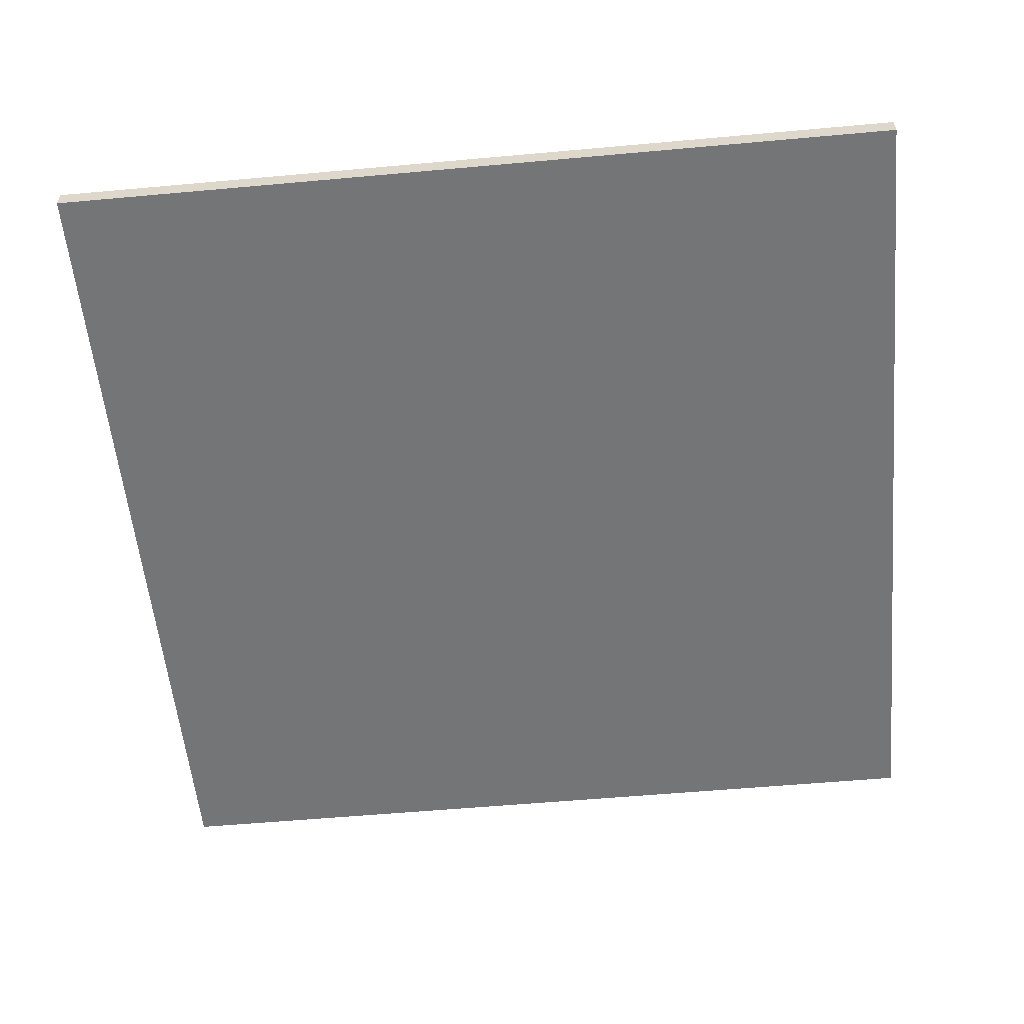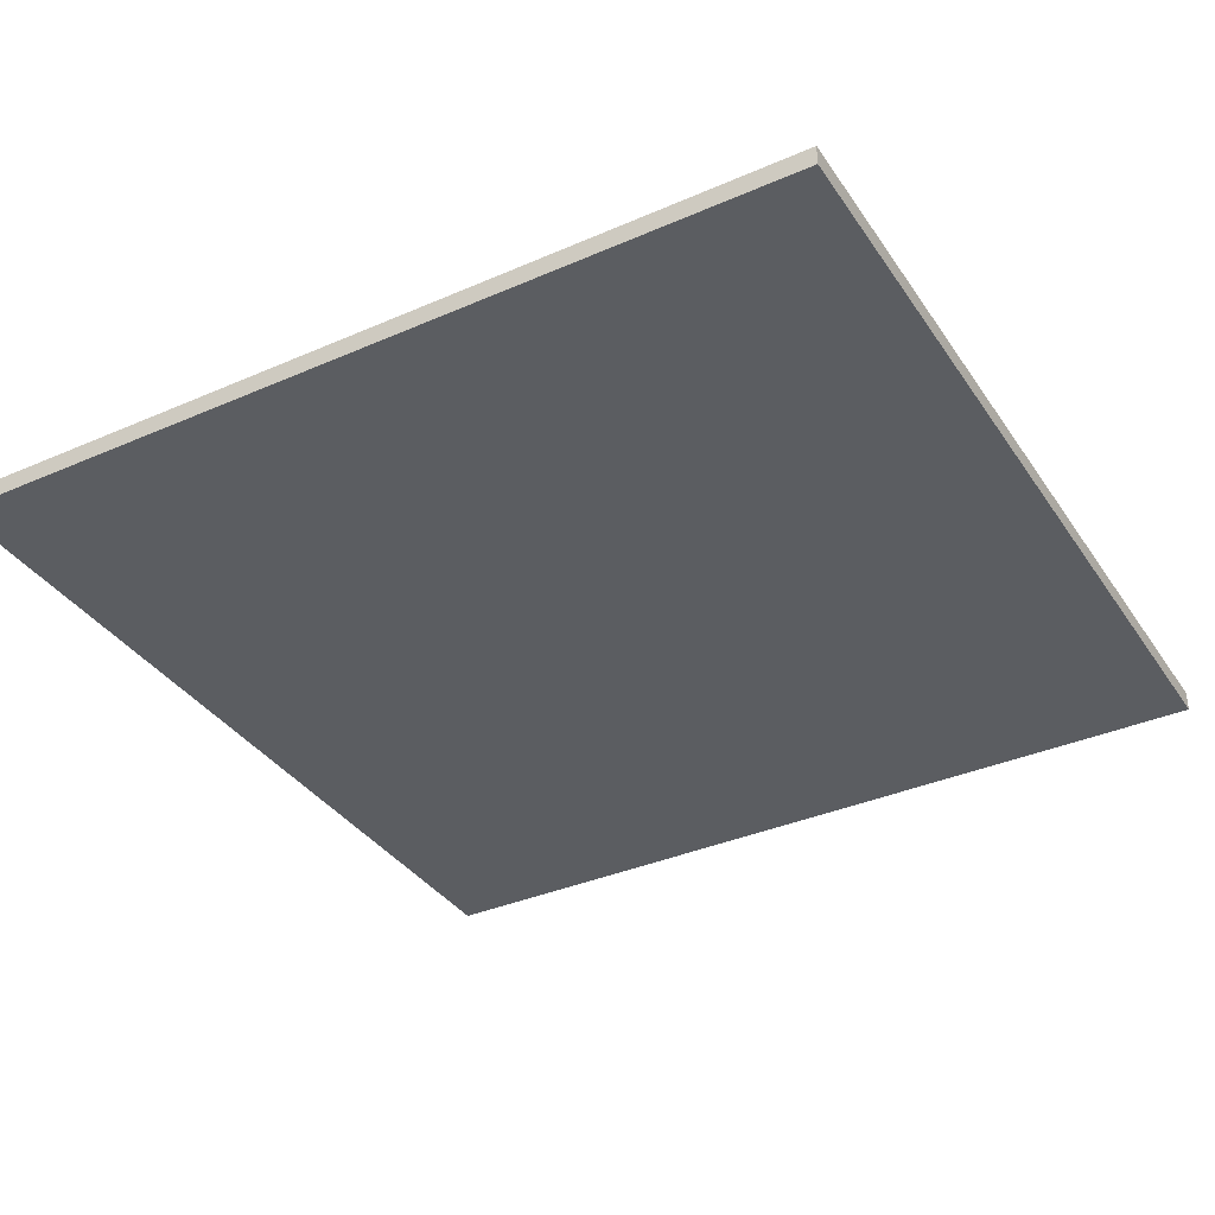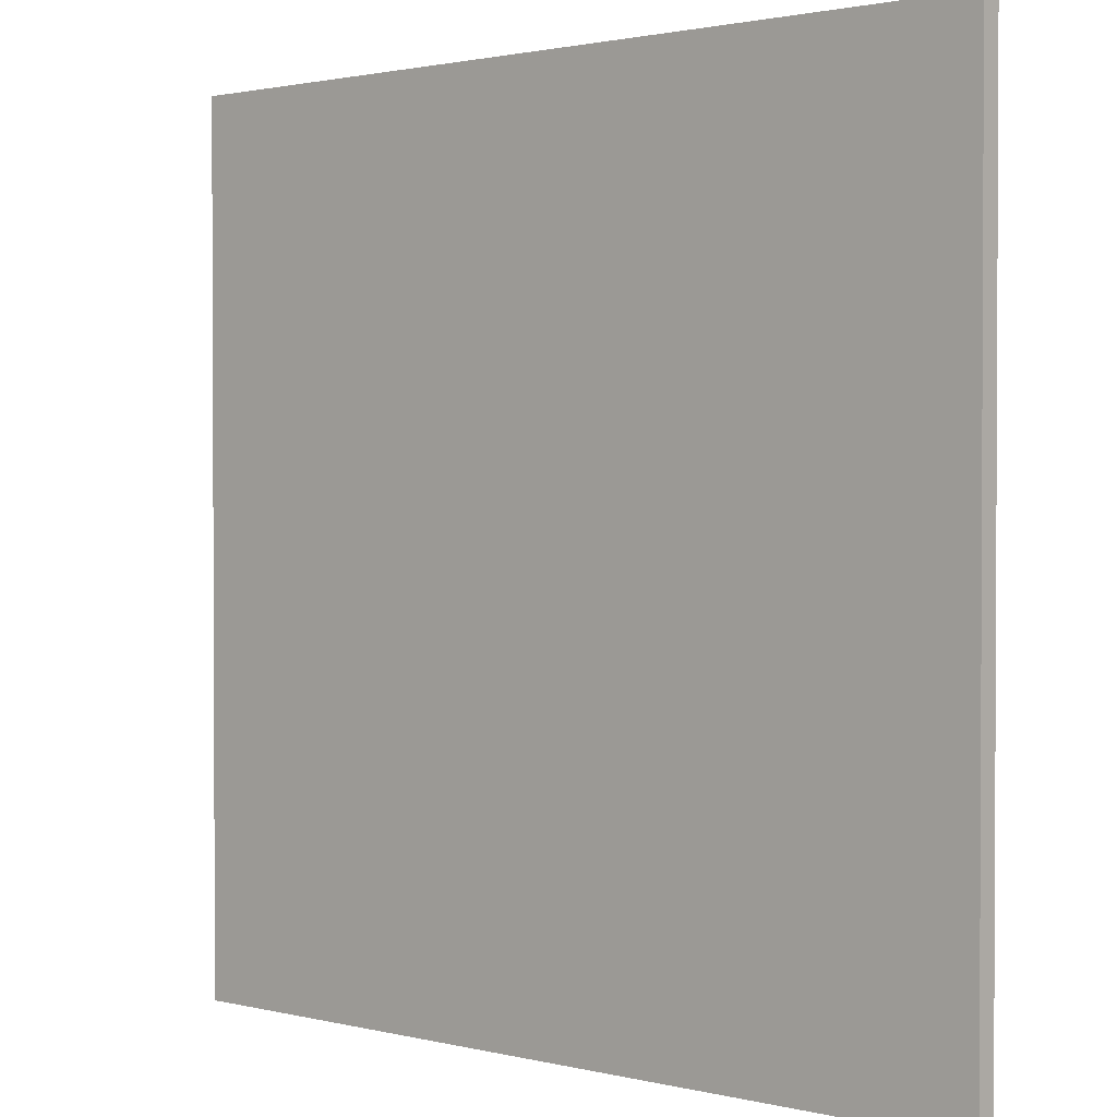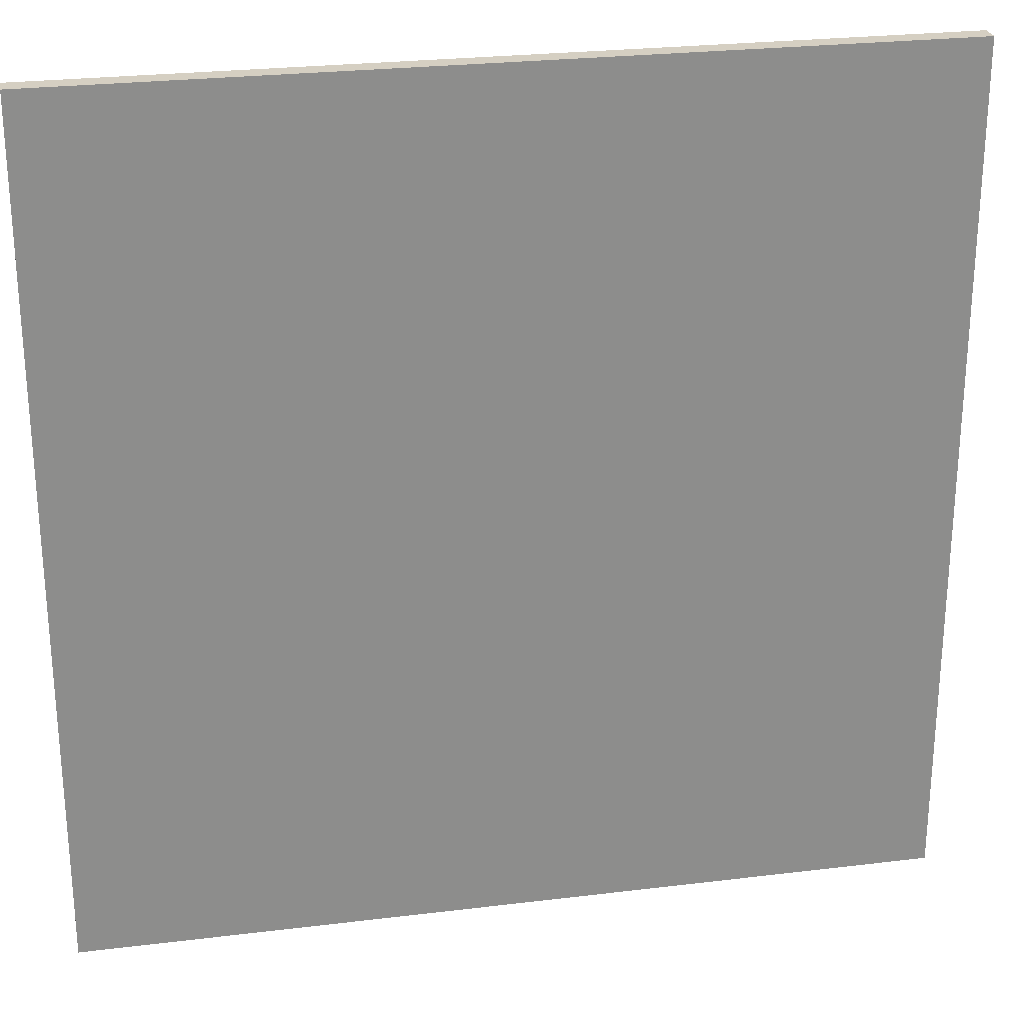
<metadata>
{"format":"obj","ext":"obj","renderer":"f3d","projection":"perspective","resolution":1024,"background":"white","views":[{"elev":-56.5,"azim":95.4,"up":"+Y"},{"elev":-36.2,"azim":-60.3,"up":"+Y"},{"elev":1.6,"azim":41.6,"up":"+Z"},{"elev":25.9,"azim":-11.0,"up":"+Z"}]}
</metadata>
<code>
g gate-tryouts-c-06-04-trigger
v 5.403 -0.125 5.403
v 5.403 -0.125 -5.403
v -5.403 -0.125 5.403
v -5.403 -0.125 -5.403
v 5.403 0.125 -5.403
v -5.403 0.125 5.403
v -5.403 0.125 -5.403
v 5.403 0.125 5.403
v 5.403 0.125 5.403
v -5.403 -0.125 5.403
v -5.403 0.125 5.403
v 5.403 -0.125 5.403
v 5.403 0.125 -5.403
v 5.403 -0.125 5.403
v 5.403 0.125 5.403
v 5.403 -0.125 -5.403
v -5.403 0.125 -5.403
v 5.403 -0.125 -5.403
v 5.403 0.125 -5.403
v -5.403 -0.125 -5.403
v -5.403 0.125 -5.403
v -5.403 0.125 5.403
v -5.403 -0.125 5.403
v -5.403 -0.125 -5.403
g gate-tryouts-c-06-04-trigger_0
f 3 2 1
f 4 2 3
f 7 6 5
f 6 8 5
f 11 10 9
f 10 12 9
f 15 14 13
f 14 16 13
f 19 18 17
f 18 20 17
f 23 22 21
f 21 24 23

</code>
